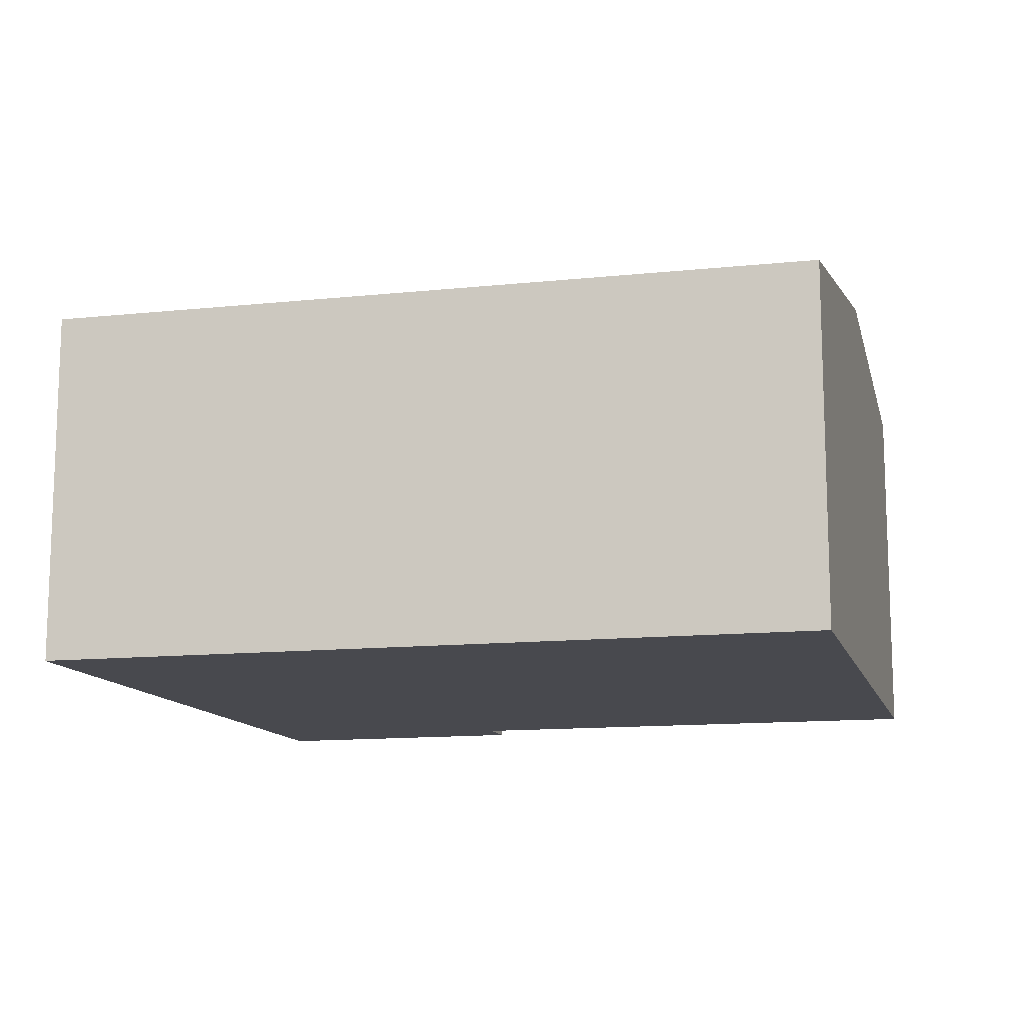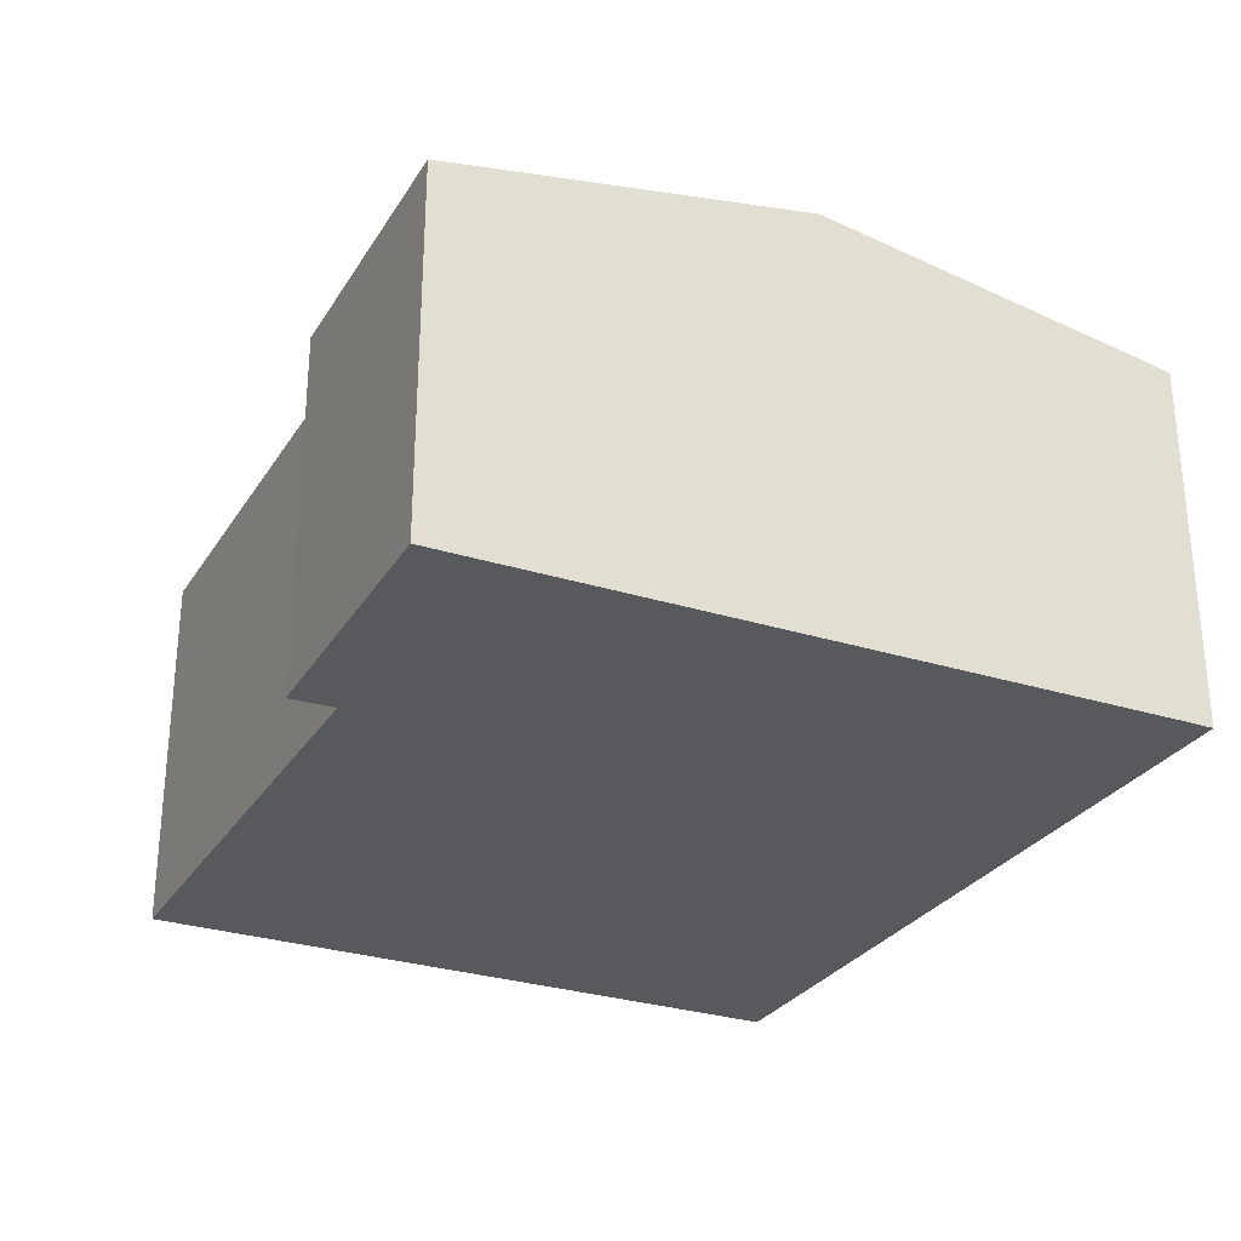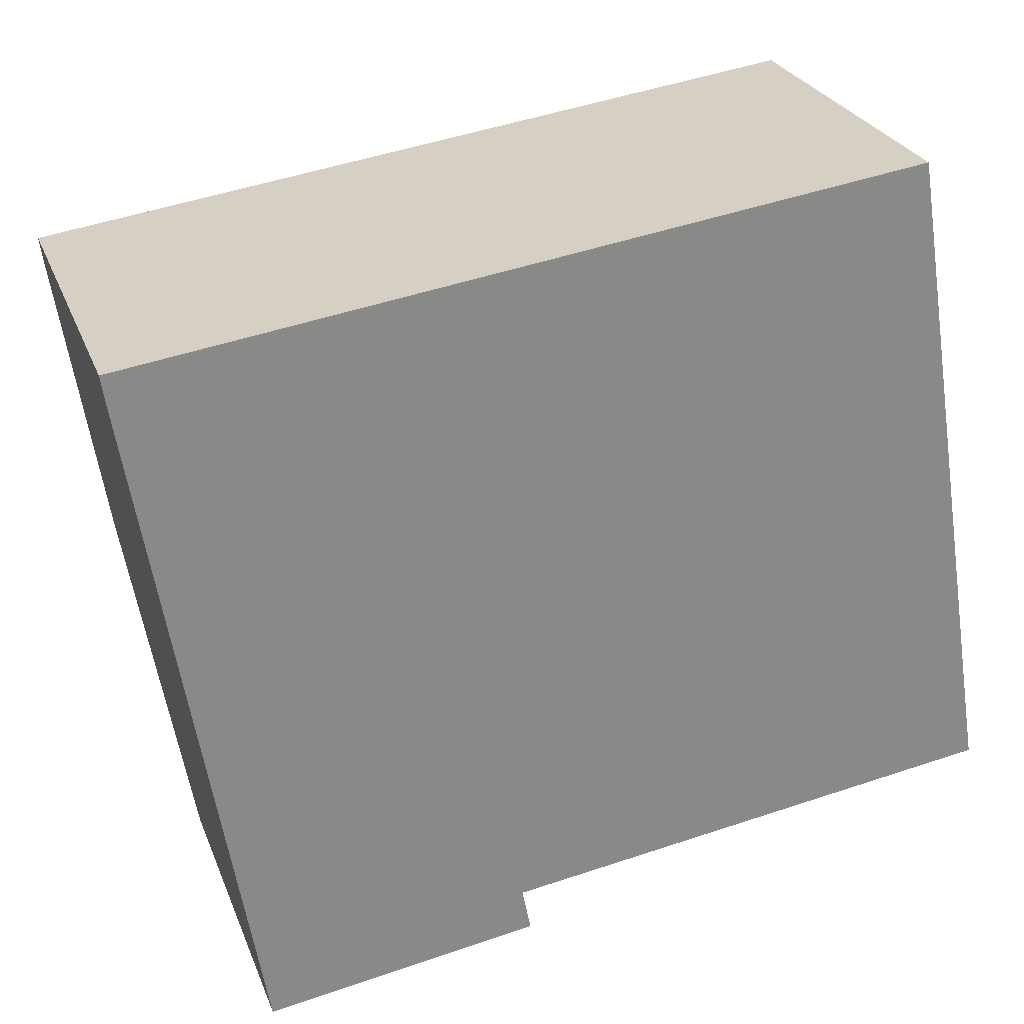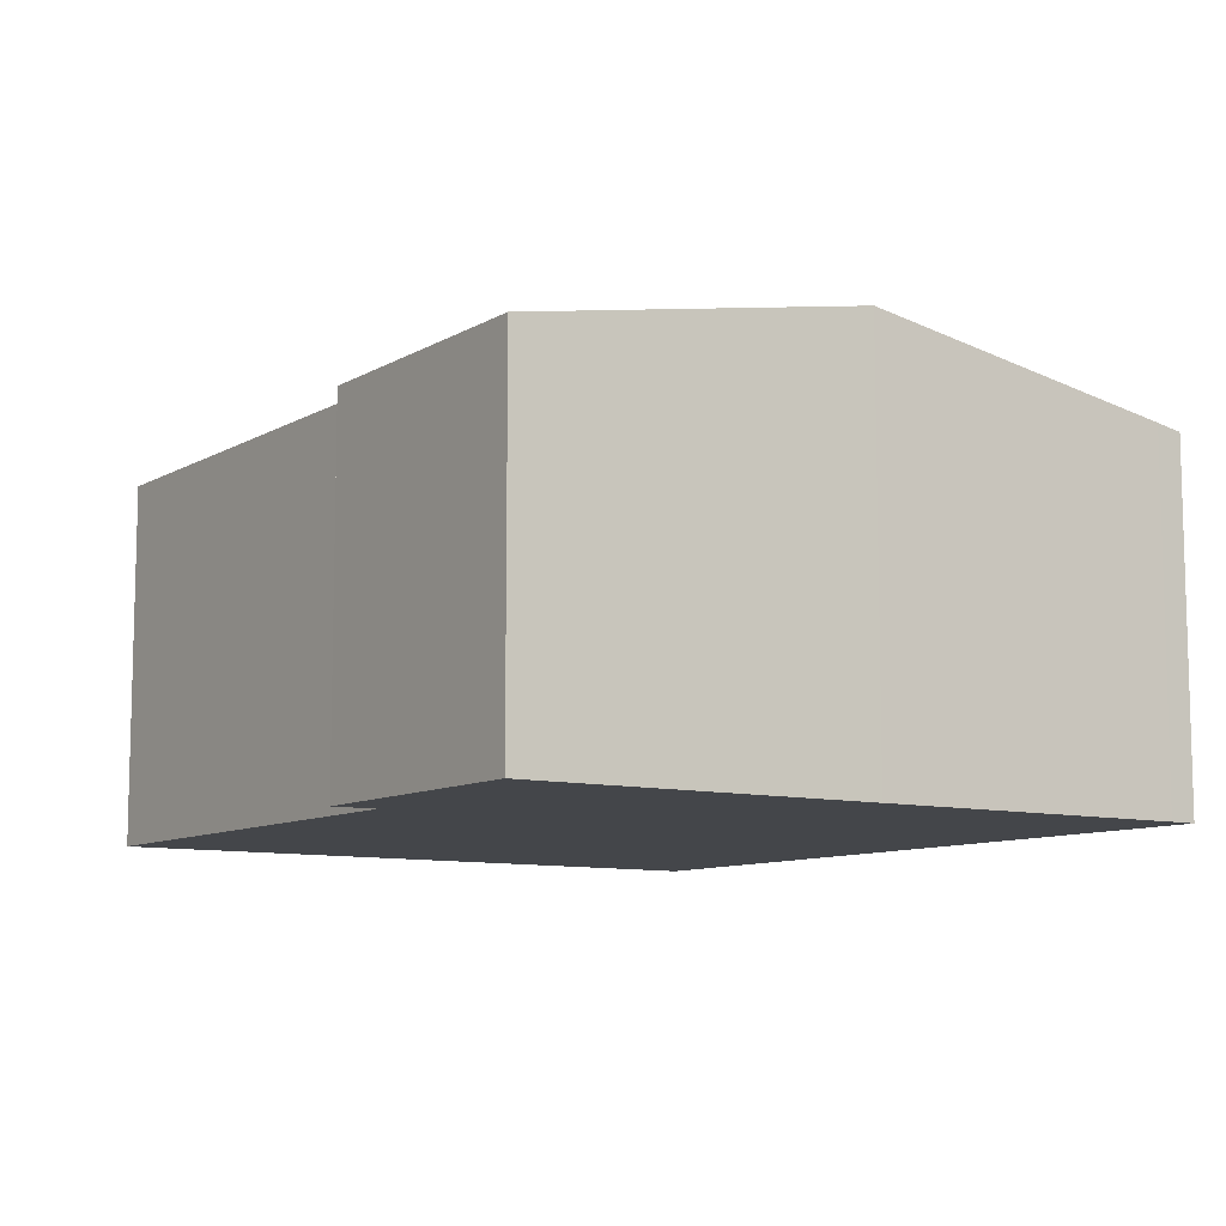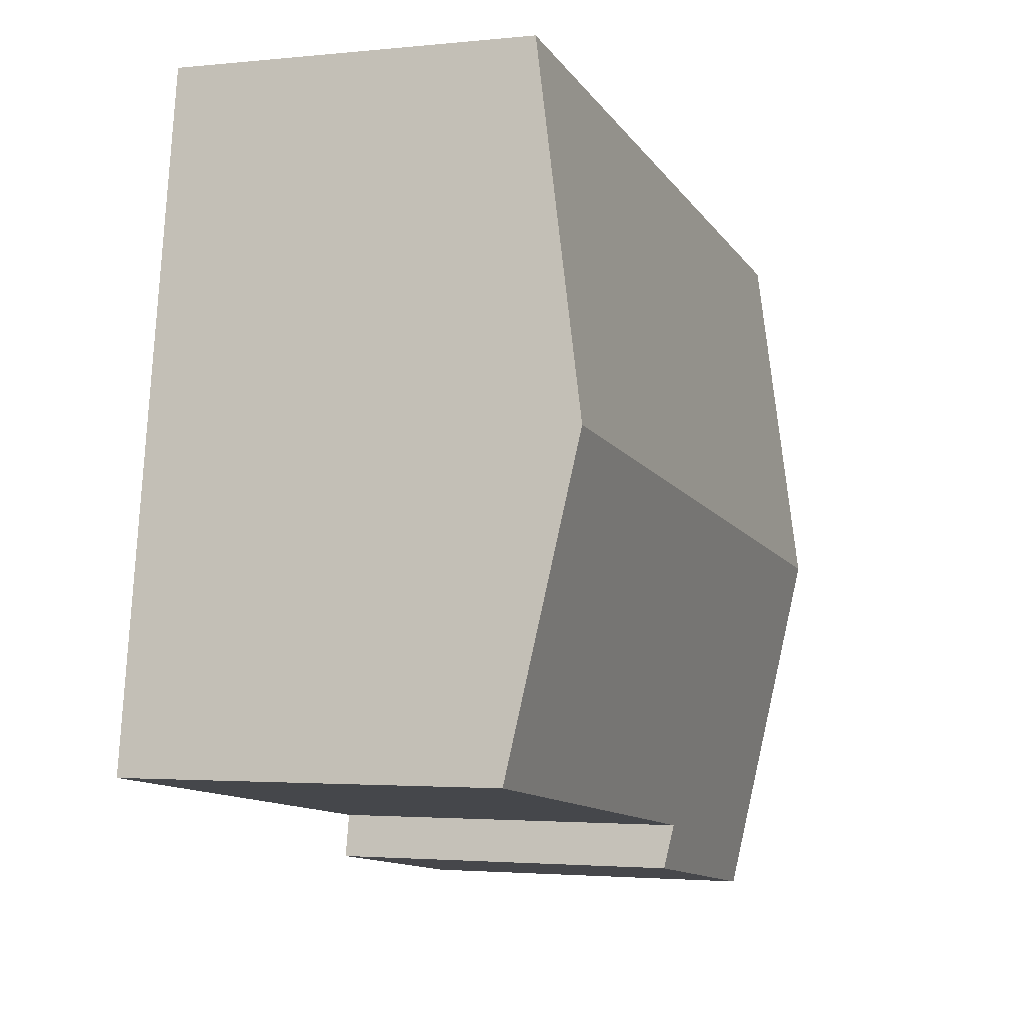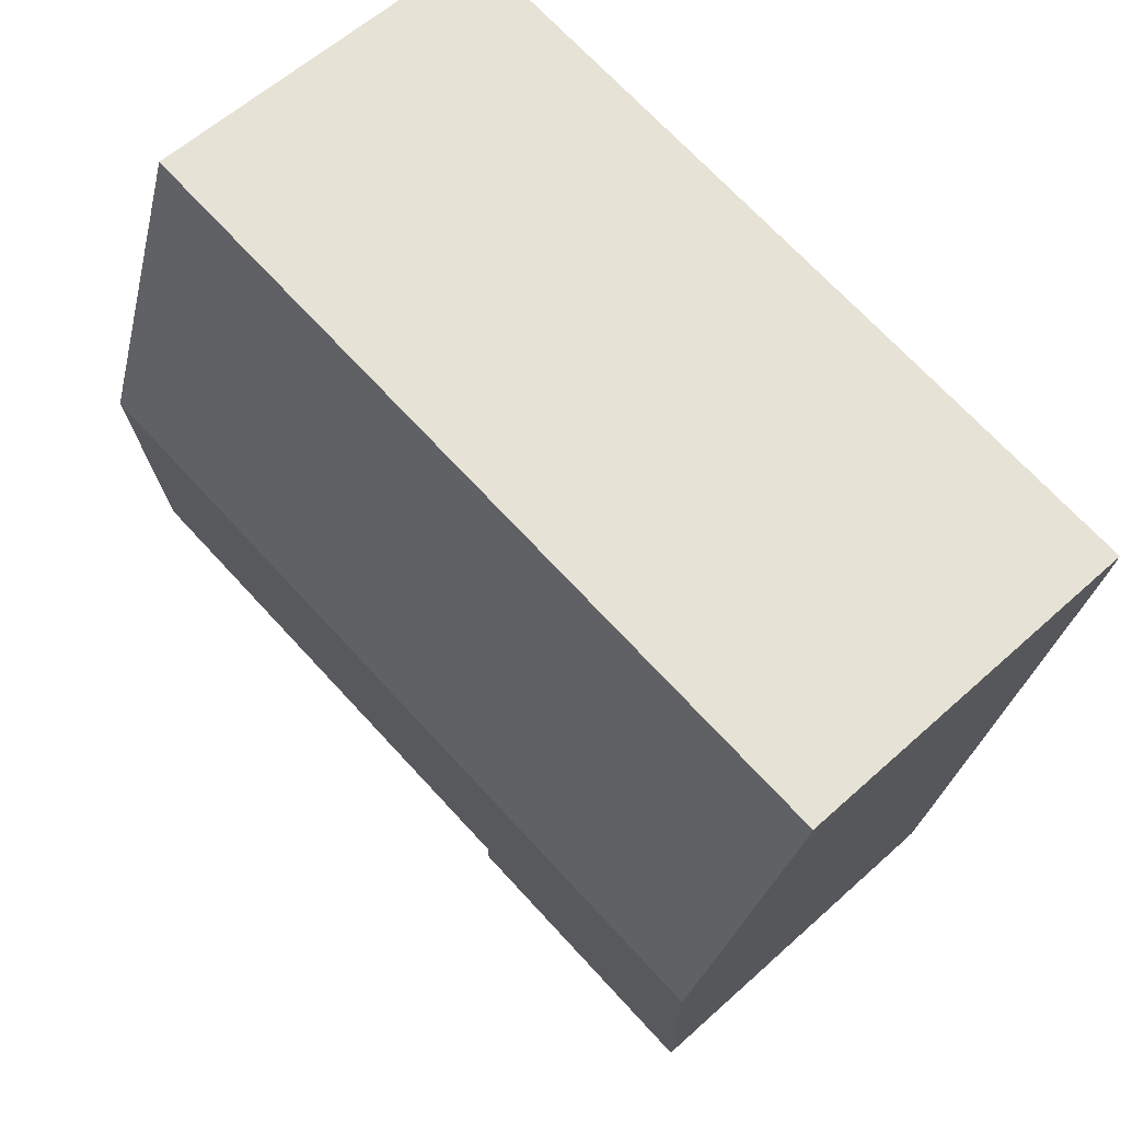
<metadata>
{"format":"obj","ext":"obj","renderer":"f3d","projection":"perspective","resolution":1024,"background":"white","views":[{"elev":-12.7,"azim":5.7,"up":"+Y"},{"elev":-29.0,"azim":-124.5,"up":"+Y"},{"elev":26.6,"azim":-18.3,"up":"+Z"},{"elev":-9.5,"azim":-132.9,"up":"+Y"},{"elev":-2.5,"azim":110.5,"up":"+Z"},{"elev":58.7,"azim":-133.1,"up":"+Z"}]}
</metadata>
<code>
v  0.673 4.794 -4.02
v  8.846 4.084 1.243
v  9.485 4.794 -2.782
v  0.048 4.14 -0.317
v  0 4.084 2.501e-16
v  1.356 4.08 -8.063
v  4.356 4.175 -7.091
v  4.454 4.087 -7.587
v  10.04 4.178 -6.274
v  4.454 4.646e-16 -7.587
v  1.356 4.937e-16 -8.063
v  10.04 3.842e-16 -6.274
v  4.356 4.342e-16 -7.091
v  0.673 2.462e-16 -4.02
v  0.048 1.941e-17 -0.317
v  0 0 0
v  8.846 -7.611e-17 1.243
v  9.485 1.703e-16 -2.782
g defaultobject
f 1 2 3
f 2 1 4
f 2 4 5
f 6 7 8
f 7 3 9
f 3 7 1
f 1 7 6
f 10 6 8
f 6 10 11
f 12 7 9
f 7 12 13
f 11 1 6
f 1 11 14
f 1 14 4
f 4 14 15
f 4 15 5
f 5 15 16
f 16 2 5
f 2 16 17
f 17 3 2
f 3 17 9
f 9 17 18
f 9 18 12
f 13 8 7
f 8 13 10
f 10 13 11
f 15 17 16
f 17 15 14
f 17 14 18
f 18 14 11
f 18 11 13
f 18 13 12

</code>
